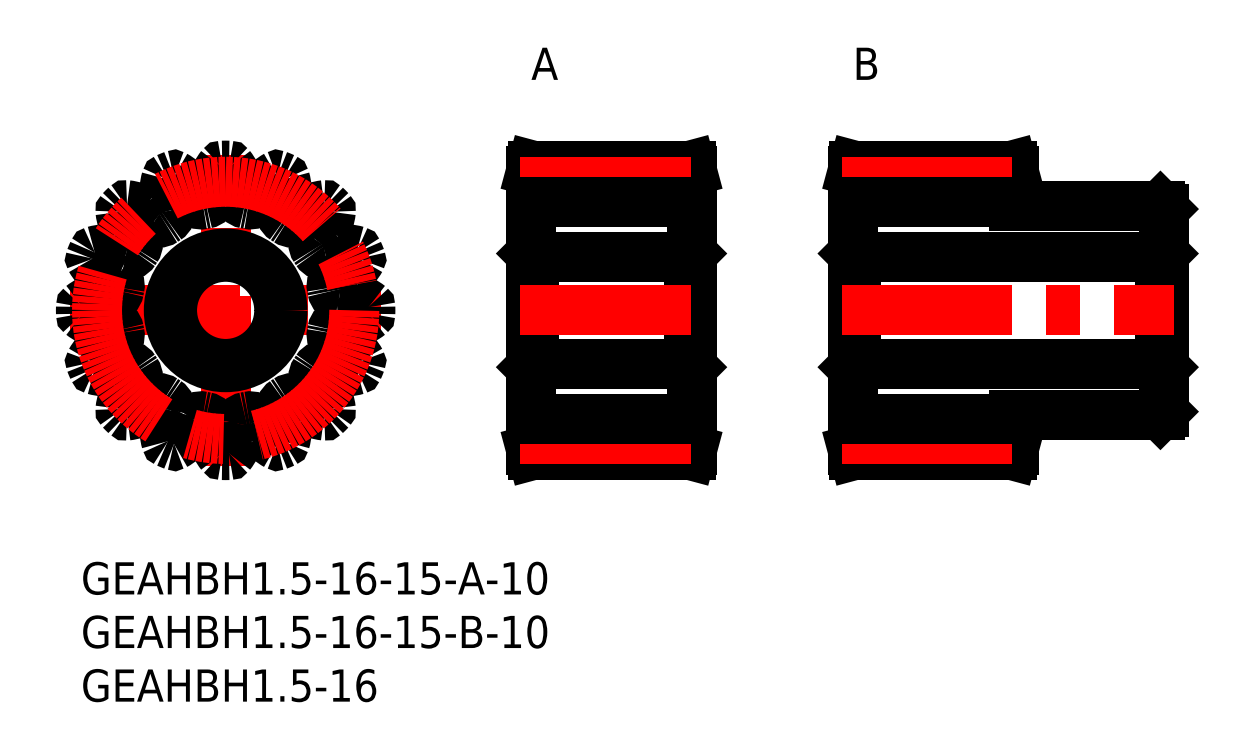
<metadata>
{"format":"dxf","ext":"dxf","renderer":"ezdxf+matplotlib","layout":"modelspace","background":"white","min_lineweight":24,"dpi":150}
</metadata>
<code>
0
SECTION
2
ENTITIES
0
INSERT
8
MSM_CONTINUOUS
2
*U3
10
0
20
0
30
0
0
INSERT
8
MSM_CONTINUOUS
2
*U4
10
0
20
0
30
0
0
INSERT
8
MSM_CONTINUOUS
2
*U5
10
0
20
0
30
0
0
LINE
8
MSM_CONTINUOUS
10
42.3
20
28.5
30
0
11
42.3
21
18.5
31
0
0
LINE
8
MSM_CONTINUOUS
10
56.7
20
28.5
30
0
11
56.7
21
18.5
31
0
0
LINE
8
MSM_CONTINUOUS
10
57
20
18.2
30
0
11
56.7
21
18.5
31
0
0
LINE
8
MSM_CONTINUOUS
10
56.7
20
18.5
30
0
11
42.3
21
18.5
31
0
0
LINE
8
MSM_CONTINUOUS
10
42.3
20
18.5
30
0
11
42
21
18.2
31
0
0
LINE
8
MSM_CONTINUOUS
10
42.13
20
10
30
0
11
42
21
10.5
31
0
0
LINE
8
MSM_CONTINUOUS
10
56.87
20
10
30
0
11
42.13
21
10
31
0
0
LINE
8
MSM_CONTINUOUS
10
57
20
10.5
30
0
11
56.87
21
10
31
0
0
LINE
8
MSM_CONTINUOUS
10
42.3
20
28.5
30
0
11
56.7
21
28.5
31
0
0
LINE
8
MSM_CONTINUOUS
10
56.7
20
28.5
30
0
11
57
21
28.8
31
0
0
LINE
8
MSM_CONTINUOUS
10
57
20
36.5
30
0
11
57
21
10.5
31
0
0
LINE
8
MSM_CONTINUOUS
10
56.87
20
37
30
0
11
57
21
36.5
31
0
0
LINE
8
MSM_CONTINUOUS
10
42.13
20
37
30
0
11
56.87
21
37
31
0
0
LINE
8
MSM_CONTINUOUS
10
42
20
36.5
30
0
11
42.13
21
37
31
0
0
LINE
8
MSM_CONTINUOUS
10
42
20
10.5
30
0
11
42
21
36.5
31
0
0
LINE
8
MSM_CONTINUOUS
10
42
20
28.8
30
0
11
42.3
21
28.5
31
0
0
LINE
8
MSM_CONTINUOUS
10
100.7
20
28.5
30
0
11
100.7
21
18.5
31
0
0
LINE
8
MSM_CONTINUOUS
10
72.3
20
28.5
30
0
11
72.3
21
18.5
31
0
0
LINE
8
MSM_CONTINUOUS
10
72.3
20
18.5
30
0
11
100.7
21
18.5
31
0
0
LINE
8
MSM_CONTINUOUS
10
100.7
20
18.5
30
0
11
101
21
18.2
31
0
0
LINE
8
MSM_CONTINUOUS
10
100.7
20
13.75
30
0
11
101
21
14.05
31
0
0
LINE
8
MSM_CONTINUOUS
10
87
20
13.75
30
0
11
100.7
21
13.75
31
0
0
LINE
8
MSM_CONTINUOUS
10
87
20
10.5
30
0
11
87
21
13.75
31
0
0
LINE
8
MSM_CONTINUOUS
10
86.87
20
10
30
0
11
87
21
10.5
31
0
0
LINE
8
MSM_CONTINUOUS
10
72.13
20
10
30
0
11
86.87
21
10
31
0
0
LINE
8
MSM_CONTINUOUS
10
72
20
10.5
30
0
11
72.13
21
10
31
0
0
LINE
8
MSM_CONTINUOUS
10
72
20
18.2
30
0
11
72.3
21
18.5
31
0
0
LINE
8
MSM_CONTINUOUS
10
101
20
14.05
30
0
11
101
21
32.95
31
0
0
LINE
8
MSM_CONTINUOUS
10
101
20
28.8
30
0
11
100.7
21
28.5
31
0
0
LINE
8
MSM_CONTINUOUS
10
100.7
20
28.5
30
0
11
72.3
21
28.5
31
0
0
LINE
8
MSM_CONTINUOUS
10
72.3
20
28.5
30
0
11
72
21
28.8
31
0
0
LINE
8
MSM_CONTINUOUS
10
72
20
36.5
30
0
11
72
21
10.5
31
0
0
LINE
8
MSM_CONTINUOUS
10
72.13
20
37
30
0
11
72
21
36.5
31
0
0
LINE
8
MSM_CONTINUOUS
10
86.87
20
37
30
0
11
72.13
21
37
31
0
0
LINE
8
MSM_CONTINUOUS
10
87
20
36.5
30
0
11
86.87
21
37
31
0
0
LINE
8
MSM_CONTINUOUS
10
87
20
33.25
30
0
11
87
21
36.5
31
0
0
LINE
8
MSM_CONTINUOUS
10
100.7
20
33.25
30
0
11
87
21
33.25
31
0
0
LINE
8
MSM_CONTINUOUS
10
101
20
32.95
30
0
11
100.7
21
33.25
31
0
0
LINE
8
MSM_CENTER
10
-1
20
23.5
30
0
11
28
21
23.5
31
0
0
LINE
8
MSM_CENTER
10
13.5
20
9
30
0
11
13.5
21
38
31
0
0
ARC
8
MSM_CONTINUOUS
10
13.81
20
36.85
30
0
40
0.15
50
38.51
51
88.65
0
ARC
8
MSM_CONTINUOUS
10
13.5
20
23.5
30
0
40
13.5
50
88.65
51
91.35
0
ARC
8
MSM_CONTINUOUS
10
13.19
20
36.85
30
0
40
0.15
50
91.35
51
141.5
0
ARC
8
MSM_CONTINUOUS
10
16.2
20
34.45
30
0
40
4
50
141.5
51
165.6
0
ARC
8
MSM_CONTINUOUS
10
13.5
20
35.14
30
0
40
1.214
50
165.6
51
186.5
0
ARC
8
MSM_CONTINUOUS
10
8.761
20
34.6
30
0
40
3.556
50
351.8
51
6.522
0
ARC
8
MSM_CONTINUOUS
10
11.54
20
34.2
30
0
40
0.75
50
280.4
51
351.8
0
ARC
8
MSM_CONTINUOUS
10
13.5
20
23.5
30
0
40
10.13
50
100.4
51
102.1
0
ARC
8
MSM_CONTINUOUS
10
11.22
20
34.13
30
0
40
0.75
50
210.7
51
282.1
0
ARC
8
MSM_CONTINUOUS
10
13.63
20
35.57
30
0
40
3.556
50
196
51
210.7
0
ARC
8
MSM_CONTINUOUS
10
9.045
20
34.25
30
0
40
1.214
50
15.96
51
36.88
0
ARC
8
MSM_CONTINUOUS
10
6.817
20
32.58
30
0
40
4
50
36.88
51
61.01
0
ARC
8
MSM_CONTINUOUS
10
8.683
20
35.95
30
0
40
0.15
50
61.01
51
111.2
0
ARC
8
MSM_CONTINUOUS
10
13.5
20
23.5
30
0
40
13.5
50
111.2
51
113.8
0
ARC
8
MSM_CONTINUOUS
10
8.102
20
35.71
30
0
40
0.15
50
113.8
51
164
0
ARC
8
MSM_CONTINUOUS
10
11.8
20
34.65
30
0
40
4
50
164
51
188.1
0
ARC
8
MSM_CONTINUOUS
10
9.045
20
34.25
30
0
40
1.214
50
188.1
51
209
0
ARC
8
MSM_CONTINUOUS
10
4.875
20
31.94
30
0
40
3.556
50
14.26
51
29.02
0
ARC
8
MSM_CONTINUOUS
10
7.594
20
32.63
30
0
40
0.75
50
302.9
51
14.26
0
ARC
8
MSM_CONTINUOUS
10
13.5
20
23.5
30
0
40
10.13
50
122.9
51
124.6
0
ARC
8
MSM_CONTINUOUS
10
7.324
20
32.45
30
0
40
0.75
50
233.2
51
304.6
0
ARC
8
MSM_CONTINUOUS
10
9.003
20
34.7
30
0
40
3.556
50
218.5
51
233.2
0
ARC
8
MSM_CONTINUOUS
10
5.269
20
31.73
30
0
40
1.214
50
38.46
51
59.38
0
ARC
8
MSM_CONTINUOUS
10
3.85
20
29.33
30
0
40
4
50
59.38
51
83.51
0
ARC
8
MSM_CONTINUOUS
10
4.285
20
33.16
30
0
40
0.15
50
83.51
51
133.7
0
ARC
8
MSM_CONTINUOUS
10
13.5
20
23.5
30
0
40
13.5
50
133.7
51
136.3
0
ARC
8
MSM_CONTINUOUS
10
3.841
20
32.72
30
0
40
0.15
50
136.3
51
186.5
0
ARC
8
MSM_CONTINUOUS
10
7.666
20
33.15
30
0
40
4
50
186.5
51
210.6
0
ARC
8
MSM_CONTINUOUS
10
5.269
20
31.73
30
0
40
1.214
50
210.6
51
231.5
0
ARC
8
MSM_CONTINUOUS
10
2.301
20
28
30
0
40
3.556
50
36.76
51
51.52
0
ARC
8
MSM_CONTINUOUS
10
4.549
20
29.68
30
0
40
0.75
50
325.4
51
36.76
0
ARC
8
MSM_CONTINUOUS
10
13.5
20
23.5
30
0
40
10.12
50
145.4
51
147.1
0
ARC
8
MSM_CONTINUOUS
10
4.369
20
29.41
30
0
40
0.75
50
255.7
51
327.1
0
ARC
8
MSM_CONTINUOUS
10
5.06
20
32.13
30
0
40
3.556
50
241
51
255.7
0
ARC
8
MSM_CONTINUOUS
10
2.745
20
27.95
30
0
40
1.214
50
60.96
51
81.87
0
ARC
8
MSM_CONTINUOUS
10
2.352
20
25.2
30
0
40
4
50
81.87
51
106
0
ARC
8
MSM_CONTINUOUS
10
1.29
20
28.9
30
0
40
0.15
50
106
51
156.2
0
ARC
8
MSM_CONTINUOUS
10
13.5
20
23.5
30
0
40
13.5
50
156.2
51
158.8
0
ARC
8
MSM_CONTINUOUS
10
1.049
20
28.32
30
0
40
0.15
50
158.8
51
209
0
ARC
8
MSM_CONTINUOUS
10
4.417
20
30.18
30
0
40
4
50
209
51
233.1
0
ARC
8
MSM_CONTINUOUS
10
2.745
20
27.95
30
0
40
1.214
50
233.1
51
254
0
ARC
8
MSM_CONTINUOUS
10
1.433
20
23.37
30
0
40
3.556
50
59.26
51
74.02
0
ARC
8
MSM_CONTINUOUS
10
2.867
20
25.78
30
0
40
0.75
50
347.9
51
59.26
0
ARC
8
MSM_CONTINUOUS
10
13.5
20
23.5
30
0
40
10.13
50
167.9
51
169.6
0
ARC
8
MSM_CONTINUOUS
10
2.804
20
25.46
30
0
40
0.75
50
278.2
51
349.6
0
ARC
8
MSM_CONTINUOUS
10
2.401
20
28.24
30
0
40
3.556
50
263.5
51
278.2
0
ARC
8
MSM_CONTINUOUS
10
1.859
20
23.5
30
0
40
1.214
50
83.46
51
104.4
0
ARC
8
MSM_CONTINUOUS
10
2.551
20
20.8
30
0
40
4
50
104.4
51
128.5
0
ARC
8
MSM_CONTINUOUS
10
0.1537
20
23.81
30
0
40
0.15
50
128.5
51
178.7
0
ARC
8
MSM_CONTINUOUS
10
13.5
20
23.5
30
0
40
13.5
50
178.7
51
181.3
0
ARC
8
MSM_CONTINUOUS
10
0.1537
20
23.19
30
0
40
0.15
50
181.3
51
231.5
0
ARC
8
MSM_CONTINUOUS
10
2.551
20
26.2
30
0
40
4
50
231.5
51
255.6
0
ARC
8
MSM_CONTINUOUS
10
1.859
20
23.5
30
0
40
1.214
50
255.6
51
276.5
0
ARC
8
MSM_CONTINUOUS
10
2.401
20
18.76
30
0
40
3.556
50
81.76
51
96.52
0
ARC
8
MSM_CONTINUOUS
10
2.804
20
21.54
30
0
40
0.75
50
10.4
51
81.76
0
ARC
8
MSM_CONTINUOUS
10
13.5
20
23.5
30
0
40
10.12
50
190.4
51
192.1
0
ARC
8
MSM_CONTINUOUS
10
2.867
20
21.22
30
0
40
0.75
50
300.7
51
12.1
0
ARC
8
MSM_CONTINUOUS
10
1.433
20
23.63
30
0
40
3.556
50
286
51
300.7
0
ARC
8
MSM_CONTINUOUS
10
2.745
20
19.05
30
0
40
1.214
50
106
51
126.9
0
ARC
8
MSM_CONTINUOUS
10
4.417
20
16.82
30
0
40
4
50
126.9
51
151
0
ARC
8
MSM_CONTINUOUS
10
1.049
20
18.68
30
0
40
0.15
50
151
51
201.2
0
ARC
8
MSM_CONTINUOUS
10
13.5
20
23.5
30
0
40
13.5
50
201.2
51
203.8
0
ARC
8
MSM_CONTINUOUS
10
1.29
20
18.1
30
0
40
0.15
50
203.8
51
254
0
ARC
8
MSM_CONTINUOUS
10
2.352
20
21.8
30
0
40
4
50
254
51
278.1
0
ARC
8
MSM_CONTINUOUS
10
2.745
20
19.05
30
0
40
1.214
50
278.1
51
299
0
ARC
8
MSM_CONTINUOUS
10
5.06
20
14.87
30
0
40
3.556
50
104.3
51
119
0
ARC
8
MSM_CONTINUOUS
10
4.369
20
17.59
30
0
40
0.75
50
32.9
51
104.3
0
ARC
8
MSM_CONTINUOUS
10
13.5
20
23.5
30
0
40
10.12
50
212.9
51
214.6
0
ARC
8
MSM_CONTINUOUS
10
4.549
20
17.32
30
0
40
0.75
50
323.2
51
34.6
0
ARC
8
MSM_CONTINUOUS
10
2.301
20
19
30
0
40
3.556
50
308.5
51
323.2
0
ARC
8
MSM_CONTINUOUS
10
5.269
20
15.27
30
0
40
1.214
50
128.5
51
149.4
0
ARC
8
MSM_CONTINUOUS
10
7.666
20
13.85
30
0
40
4
50
149.4
51
173.5
0
ARC
8
MSM_CONTINUOUS
10
3.841
20
14.28
30
0
40
0.15
50
173.5
51
223.7
0
ARC
8
MSM_CONTINUOUS
10
13.5
20
23.5
30
0
40
13.5
50
223.7
51
226.3
0
ARC
8
MSM_CONTINUOUS
10
4.285
20
13.84
30
0
40
0.15
50
226.3
51
276.5
0
ARC
8
MSM_CONTINUOUS
10
3.85
20
17.67
30
0
40
4
50
276.5
51
300.6
0
ARC
8
MSM_CONTINUOUS
10
5.269
20
15.27
30
0
40
1.214
50
300.6
51
321.5
0
ARC
8
MSM_CONTINUOUS
10
9.003
20
12.3
30
0
40
3.556
50
126.8
51
141.5
0
ARC
8
MSM_CONTINUOUS
10
7.324
20
14.55
30
0
40
0.75
50
55.4
51
126.8
0
ARC
8
MSM_CONTINUOUS
10
13.5
20
23.5
30
0
40
10.12
50
235.4
51
237.1
0
ARC
8
MSM_CONTINUOUS
10
7.594
20
14.37
30
0
40
0.75
50
345.7
51
57.1
0
ARC
8
MSM_CONTINUOUS
10
4.875
20
15.06
30
0
40
3.556
50
331
51
345.7
0
ARC
8
MSM_CONTINUOUS
10
9.045
20
12.75
30
0
40
1.214
50
151
51
171.9
0
ARC
8
MSM_CONTINUOUS
10
11.8
20
12.35
30
0
40
4
50
171.9
51
196
0
ARC
8
MSM_CONTINUOUS
10
8.102
20
11.29
30
0
40
0.15
50
196
51
246.2
0
ARC
8
MSM_CONTINUOUS
10
13.5
20
23.5
30
0
40
13.5
50
246.2
51
248.8
0
ARC
8
MSM_CONTINUOUS
10
8.683
20
11.05
30
0
40
0.15
50
248.8
51
299
0
ARC
8
MSM_CONTINUOUS
10
6.817
20
14.42
30
0
40
4
50
299
51
323.1
0
ARC
8
MSM_CONTINUOUS
10
9.045
20
12.75
30
0
40
1.214
50
323.1
51
344
0
ARC
8
MSM_CONTINUOUS
10
13.63
20
11.43
30
0
40
3.556
50
149.3
51
164
0
ARC
8
MSM_CONTINUOUS
10
11.22
20
12.87
30
0
40
0.75
50
77.9
51
149.3
0
ARC
8
MSM_CONTINUOUS
10
13.5
20
23.5
30
0
40
10.13
50
257.9
51
259.6
0
ARC
8
MSM_CONTINUOUS
10
11.54
20
12.8
30
0
40
0.75
50
8.242
51
79.6
0
ARC
8
MSM_CONTINUOUS
10
8.761
20
12.4
30
0
40
3.556
50
353.5
51
8.242
0
ARC
8
MSM_CONTINUOUS
10
13.5
20
11.86
30
0
40
1.214
50
173.5
51
194.4
0
ARC
8
MSM_CONTINUOUS
10
16.2
20
12.55
30
0
40
4
50
194.4
51
218.5
0
ARC
8
MSM_CONTINUOUS
10
13.19
20
10.15
30
0
40
0.15
50
218.5
51
268.7
0
ARC
8
MSM_CONTINUOUS
10
13.5
20
23.5
30
0
40
13.5
50
268.7
51
271.3
0
ARC
8
MSM_CONTINUOUS
10
13.81
20
10.15
30
0
40
0.15
50
271.3
51
321.5
0
ARC
8
MSM_CONTINUOUS
10
10.8
20
12.55
30
0
40
4
50
321.5
51
345.6
0
ARC
8
MSM_CONTINUOUS
10
13.5
20
11.86
30
0
40
1.214
50
345.6
51
6.536
0
ARC
8
MSM_CONTINUOUS
10
18.24
20
12.4
30
0
40
3.556
50
171.8
51
186.5
0
ARC
8
MSM_CONTINUOUS
10
15.46
20
12.8
30
0
40
0.75
50
100.4
51
171.8
0
ARC
8
MSM_CONTINUOUS
10
13.5
20
23.5
30
0
40
10.12
50
280.4
51
282.1
0
ARC
8
MSM_CONTINUOUS
10
15.78
20
12.87
30
0
40
0.75
50
30.74
51
102.1
0
ARC
8
MSM_CONTINUOUS
10
13.37
20
11.43
30
0
40
3.556
50
15.98
51
30.74
0
ARC
8
MSM_CONTINUOUS
10
17.95
20
12.75
30
0
40
1.214
50
196
51
216.9
0
ARC
8
MSM_CONTINUOUS
10
20.18
20
14.42
30
0
40
4
50
216.9
51
241
0
ARC
8
MSM_CONTINUOUS
10
18.32
20
11.05
30
0
40
0.15
50
241
51
291.2
0
ARC
8
MSM_CONTINUOUS
10
13.5
20
23.5
30
0
40
13.5
50
291.2
51
293.8
0
ARC
8
MSM_CONTINUOUS
10
18.9
20
11.29
30
0
40
0.15
50
293.8
51
344
0
ARC
8
MSM_CONTINUOUS
10
15.2
20
12.35
30
0
40
4
50
344
51
8.125
0
ARC
8
MSM_CONTINUOUS
10
17.95
20
12.75
30
0
40
1.214
50
8.125
51
29.04
0
ARC
8
MSM_CONTINUOUS
10
22.13
20
15.06
30
0
40
3.556
50
194.3
51
209
0
ARC
8
MSM_CONTINUOUS
10
19.41
20
14.37
30
0
40
0.75
50
122.9
51
194.3
0
ARC
8
MSM_CONTINUOUS
10
13.5
20
23.5
30
0
40
10.13
50
302.9
51
304.6
0
ARC
8
MSM_CONTINUOUS
10
19.68
20
14.55
30
0
40
0.75
50
53.24
51
124.6
0
ARC
8
MSM_CONTINUOUS
10
18
20
12.3
30
0
40
3.556
50
38.48
51
53.24
0
ARC
8
MSM_CONTINUOUS
10
21.73
20
15.27
30
0
40
1.214
50
218.5
51
239.4
0
ARC
8
MSM_CONTINUOUS
10
23.15
20
17.67
30
0
40
4
50
239.4
51
263.5
0
ARC
8
MSM_CONTINUOUS
10
22.72
20
13.84
30
0
40
0.15
50
263.5
51
313.7
0
ARC
8
MSM_CONTINUOUS
10
13.5
20
23.5
30
0
40
13.5
50
313.7
51
316.3
0
ARC
8
MSM_CONTINUOUS
10
23.16
20
14.28
30
0
40
0.15
50
316.3
51
6.491
0
ARC
8
MSM_CONTINUOUS
10
19.33
20
13.85
30
0
40
4
50
6.491
51
30.62
0
ARC
8
MSM_CONTINUOUS
10
21.73
20
15.27
30
0
40
1.214
50
30.63
51
51.54
0
ARC
8
MSM_CONTINUOUS
10
24.7
20
19
30
0
40
3.556
50
216.8
51
231.5
0
ARC
8
MSM_CONTINUOUS
10
22.45
20
17.32
30
0
40
0.75
50
145.4
51
216.8
0
ARC
8
MSM_CONTINUOUS
10
13.5
20
23.5
30
0
40
10.12
50
325.4
51
327.1
0
ARC
8
MSM_CONTINUOUS
10
22.63
20
17.59
30
0
40
0.75
50
75.74
51
147.1
0
ARC
8
MSM_CONTINUOUS
10
21.94
20
14.87
30
0
40
3.556
50
60.98
51
75.74
0
ARC
8
MSM_CONTINUOUS
10
24.25
20
19.05
30
0
40
1.214
50
241
51
261.9
0
ARC
8
MSM_CONTINUOUS
10
24.65
20
21.8
30
0
40
4
50
261.9
51
286
0
ARC
8
MSM_CONTINUOUS
10
25.71
20
18.1
30
0
40
0.15
50
286
51
336.2
0
ARC
8
MSM_CONTINUOUS
10
13.5
20
23.5
30
0
40
13.5
50
336.2
51
338.8
0
ARC
8
MSM_CONTINUOUS
10
25.95
20
18.68
30
0
40
0.15
50
338.8
51
28.99
0
ARC
8
MSM_CONTINUOUS
10
22.58
20
16.82
30
0
40
4
50
28.99
51
53.13
0
ARC
8
MSM_CONTINUOUS
10
24.25
20
19.05
30
0
40
1.214
50
53.13
51
74.04
0
ARC
8
MSM_CONTINUOUS
10
25.57
20
23.63
30
0
40
3.556
50
239.3
51
254
0
ARC
8
MSM_CONTINUOUS
10
24.13
20
21.22
30
0
40
0.75
50
167.9
51
239.3
0
ARC
8
MSM_CONTINUOUS
10
13.5
20
23.5
30
0
40
10.13
50
347.9
51
349.6
0
ARC
8
MSM_CONTINUOUS
10
24.2
20
21.54
30
0
40
0.75
50
98.24
51
169.6
0
ARC
8
MSM_CONTINUOUS
10
24.6
20
18.76
30
0
40
3.556
50
83.48
51
98.24
0
ARC
8
MSM_CONTINUOUS
10
25.14
20
23.5
30
0
40
1.214
50
263.5
51
284.4
0
ARC
8
MSM_CONTINUOUS
10
24.45
20
26.2
30
0
40
4
50
284.4
51
308.5
0
ARC
8
MSM_CONTINUOUS
10
26.85
20
23.19
30
0
40
0.15
50
308.5
51
358.7
0
ARC
8
MSM_CONTINUOUS
10
13.5
20
23.5
30
0
40
13.5
50
358.7
51
1.348
0
ARC
8
MSM_CONTINUOUS
10
26.85
20
23.81
30
0
40
0.15
50
1.348
51
51.49
0
ARC
8
MSM_CONTINUOUS
10
24.45
20
20.8
30
0
40
4
50
51.49
51
75.62
0
ARC
8
MSM_CONTINUOUS
10
25.14
20
23.5
30
0
40
1.214
50
75.62
51
96.54
0
ARC
8
MSM_CONTINUOUS
10
24.6
20
28.24
30
0
40
3.556
50
261.8
51
276.5
0
ARC
8
MSM_CONTINUOUS
10
24.2
20
25.46
30
0
40
0.75
50
190.4
51
261.8
0
ARC
8
MSM_CONTINUOUS
10
13.5
20
23.5
30
0
40
10.12
50
10.4
51
12.1
0
ARC
8
MSM_CONTINUOUS
10
24.13
20
25.78
30
0
40
0.75
50
120.7
51
192.1
0
ARC
8
MSM_CONTINUOUS
10
25.57
20
23.37
30
0
40
3.556
50
106
51
120.7
0
ARC
8
MSM_CONTINUOUS
10
24.25
20
27.95
30
0
40
1.214
50
286
51
306.9
0
ARC
8
MSM_CONTINUOUS
10
22.58
20
30.18
30
0
40
4
50
306.9
51
331
0
ARC
8
MSM_CONTINUOUS
10
25.95
20
28.32
30
0
40
0.15
50
331
51
21.15
0
ARC
8
MSM_CONTINUOUS
10
13.5
20
23.5
30
0
40
13.5
50
21.15
51
23.85
0
ARC
8
MSM_CONTINUOUS
10
25.71
20
28.9
30
0
40
0.15
50
23.85
51
73.99
0
ARC
8
MSM_CONTINUOUS
10
24.65
20
25.2
30
0
40
4
50
73.99
51
98.12
0
ARC
8
MSM_CONTINUOUS
10
24.25
20
27.95
30
0
40
1.214
50
98.13
51
119
0
ARC
8
MSM_CONTINUOUS
10
21.94
20
32.13
30
0
40
3.556
50
284.3
51
299
0
ARC
8
MSM_CONTINUOUS
10
22.63
20
29.41
30
0
40
0.75
50
212.9
51
284.3
0
ARC
8
MSM_CONTINUOUS
10
13.5
20
23.5
30
0
40
10.12
50
32.9
51
34.6
0
ARC
8
MSM_CONTINUOUS
10
22.45
20
29.68
30
0
40
0.75
50
143.2
51
214.6
0
ARC
8
MSM_CONTINUOUS
10
24.7
20
28
30
0
40
3.556
50
128.5
51
143.2
0
ARC
8
MSM_CONTINUOUS
10
21.73
20
31.73
30
0
40
1.214
50
308.5
51
329.4
0
ARC
8
MSM_CONTINUOUS
10
19.33
20
33.15
30
0
40
4
50
329.4
51
353.5
0
ARC
8
MSM_CONTINUOUS
10
23.16
20
32.72
30
0
40
0.15
50
353.5
51
43.65
0
ARC
8
MSM_CONTINUOUS
10
13.5
20
23.5
30
0
40
13.5
50
43.65
51
46.35
0
ARC
8
MSM_CONTINUOUS
10
22.72
20
33.16
30
0
40
0.15
50
46.35
51
96.49
0
ARC
8
MSM_CONTINUOUS
10
23.15
20
29.33
30
0
40
4
50
96.49
51
120.6
0
ARC
8
MSM_CONTINUOUS
10
21.73
20
31.73
30
0
40
1.214
50
120.6
51
141.5
0
ARC
8
MSM_CONTINUOUS
10
18
20
34.7
30
0
40
3.556
50
306.8
51
321.5
0
ARC
8
MSM_CONTINUOUS
10
19.68
20
32.45
30
0
40
0.75
50
235.4
51
306.8
0
ARC
8
MSM_CONTINUOUS
10
13.5
20
23.5
30
0
40
10.12
50
55.4
51
57.1
0
ARC
8
MSM_CONTINUOUS
10
19.41
20
32.63
30
0
40
0.75
50
165.7
51
237.1
0
ARC
8
MSM_CONTINUOUS
10
22.13
20
31.94
30
0
40
3.556
50
151
51
165.7
0
ARC
8
MSM_CONTINUOUS
10
17.95
20
34.25
30
0
40
1.214
50
331
51
351.9
0
ARC
8
MSM_CONTINUOUS
10
15.2
20
34.65
30
0
40
4
50
351.9
51
16.01
0
ARC
8
MSM_CONTINUOUS
10
18.9
20
35.71
30
0
40
0.15
50
16.01
51
66.15
0
ARC
8
MSM_CONTINUOUS
10
13.5
20
23.5
30
0
40
13.5
50
66.15
51
68.85
0
ARC
8
MSM_CONTINUOUS
10
18.32
20
35.95
30
0
40
0.15
50
68.85
51
119
0
ARC
8
MSM_CONTINUOUS
10
20.18
20
32.58
30
0
40
4
50
119
51
143.1
0
ARC
8
MSM_CONTINUOUS
10
17.95
20
34.25
30
0
40
1.214
50
143.1
51
164
0
ARC
8
MSM_CONTINUOUS
10
13.37
20
35.57
30
0
40
3.556
50
329.3
51
344
0
ARC
8
MSM_CONTINUOUS
10
15.78
20
34.13
30
0
40
0.75
50
257.9
51
329.3
0
ARC
8
MSM_CONTINUOUS
10
13.5
20
23.5
30
0
40
10.13
50
77.9
51
79.6
0
ARC
8
MSM_CONTINUOUS
10
15.46
20
34.2
30
0
40
0.75
50
188.2
51
259.6
0
ARC
8
MSM_CONTINUOUS
10
18.24
20
34.6
30
0
40
3.556
50
173.5
51
188.2
0
ARC
8
MSM_CONTINUOUS
10
13.5
20
35.14
30
0
40
1.214
50
353.5
51
14.37
0
ARC
8
MSM_CONTINUOUS
10
10.8
20
34.45
30
0
40
4
50
14.37
51
38.51
0
CIRCLE
8
MSM_CENTER
10
13.5
20
23.5
30
0
40
12
0
LINE
8
MSM_CENTER
10
71
20
23.5
30
0
11
102
21
23.5
31
0
0
LINE
8
MSM_CENTER
10
41
20
23.5
30
0
11
58
21
23.5
31
0
0
INSERT
8
MSM_CONTINUOUS
2
*U6
10
0
20
0
30
0
0
INSERT
8
MSM_CONTINUOUS
2
*U7
10
0
20
0
30
0
0
LINE
8
MSM_CENTER
10
71
20
35.5
30
0
11
88
21
35.5
31
0
0
LINE
8
MSM_CONTINUOUS
10
72
20
33.63
30
0
11
87
21
33.63
31
0
0
LINE
8
MSM_CENTER
10
41
20
35.5
30
0
11
58
21
35.5
31
0
0
LINE
8
MSM_CONTINUOUS
10
42
20
33.63
30
0
11
57
21
33.63
31
0
0
LINE
8
MSM_CENTER
10
71
20
11.5
30
0
11
88
21
11.5
31
0
0
LINE
8
MSM_CONTINUOUS
10
72
20
13.38
30
0
11
87
21
13.38
31
0
0
LINE
8
MSM_CENTER
10
41
20
11.5
30
0
11
58
21
11.5
31
0
0
LINE
8
MSM_CONTINUOUS
10
42
20
13.38
30
0
11
57
21
13.38
31
0
0
CIRCLE
8
MSM_CONTINUOUS
10
13.5
20
23.5
30
0
40
5
0
CIRCLE
8
MSM_CONTINUOUS
10
13.5
20
23.5
30
0
40
5.3
0
ENDSEC
0
EOF

</code>
